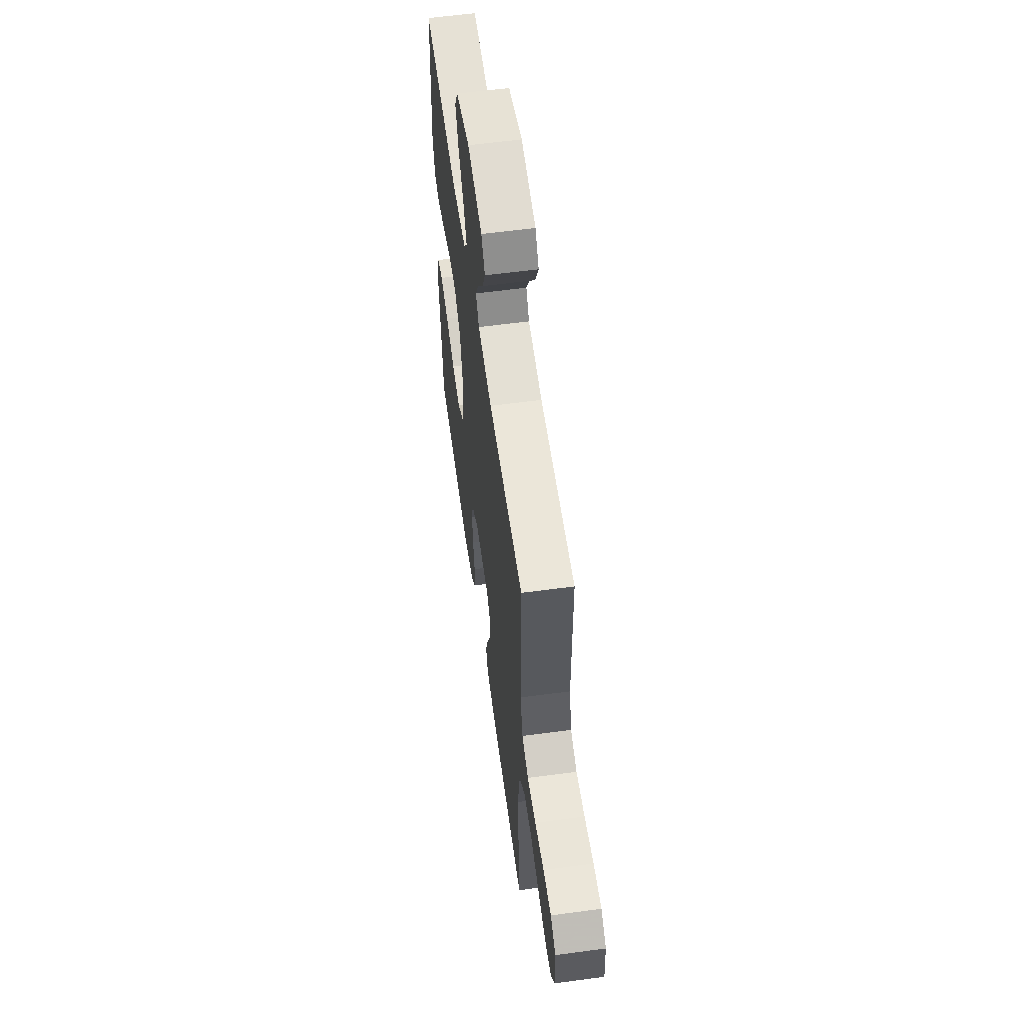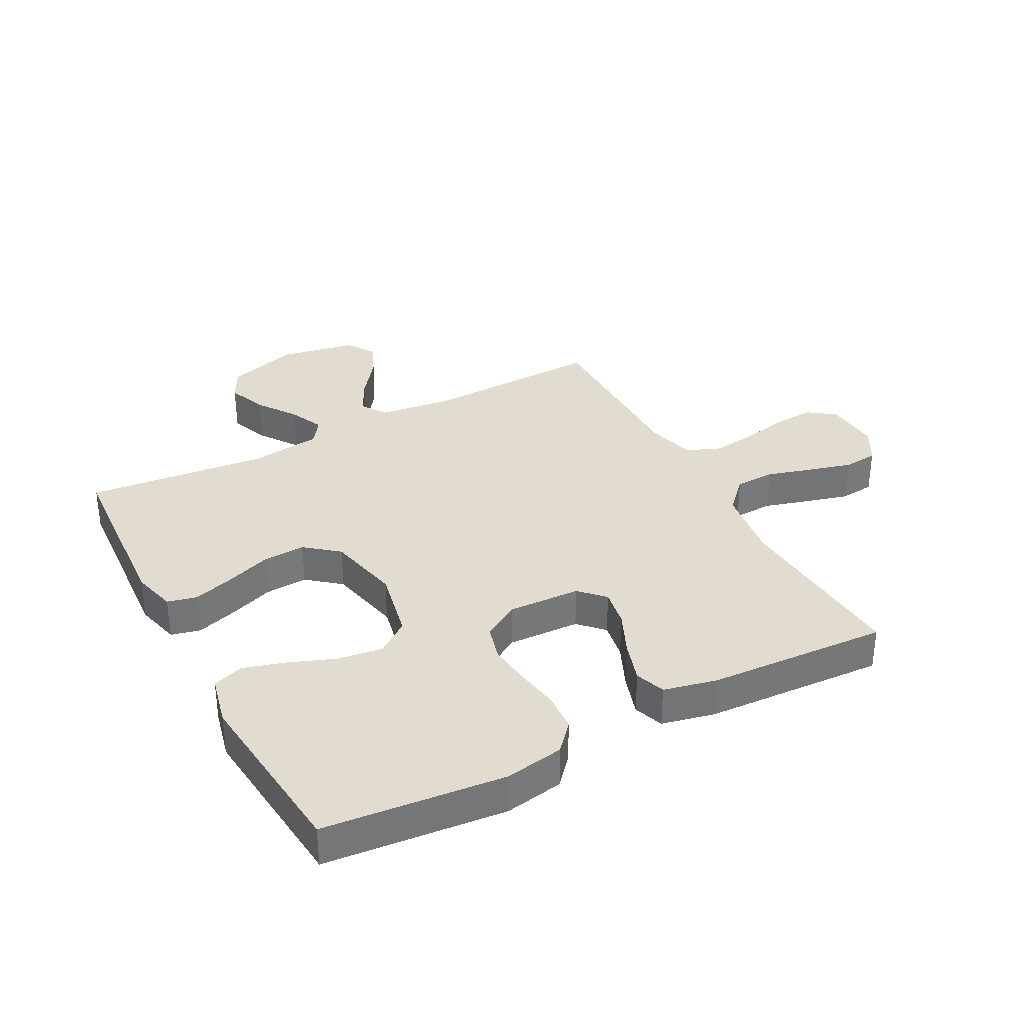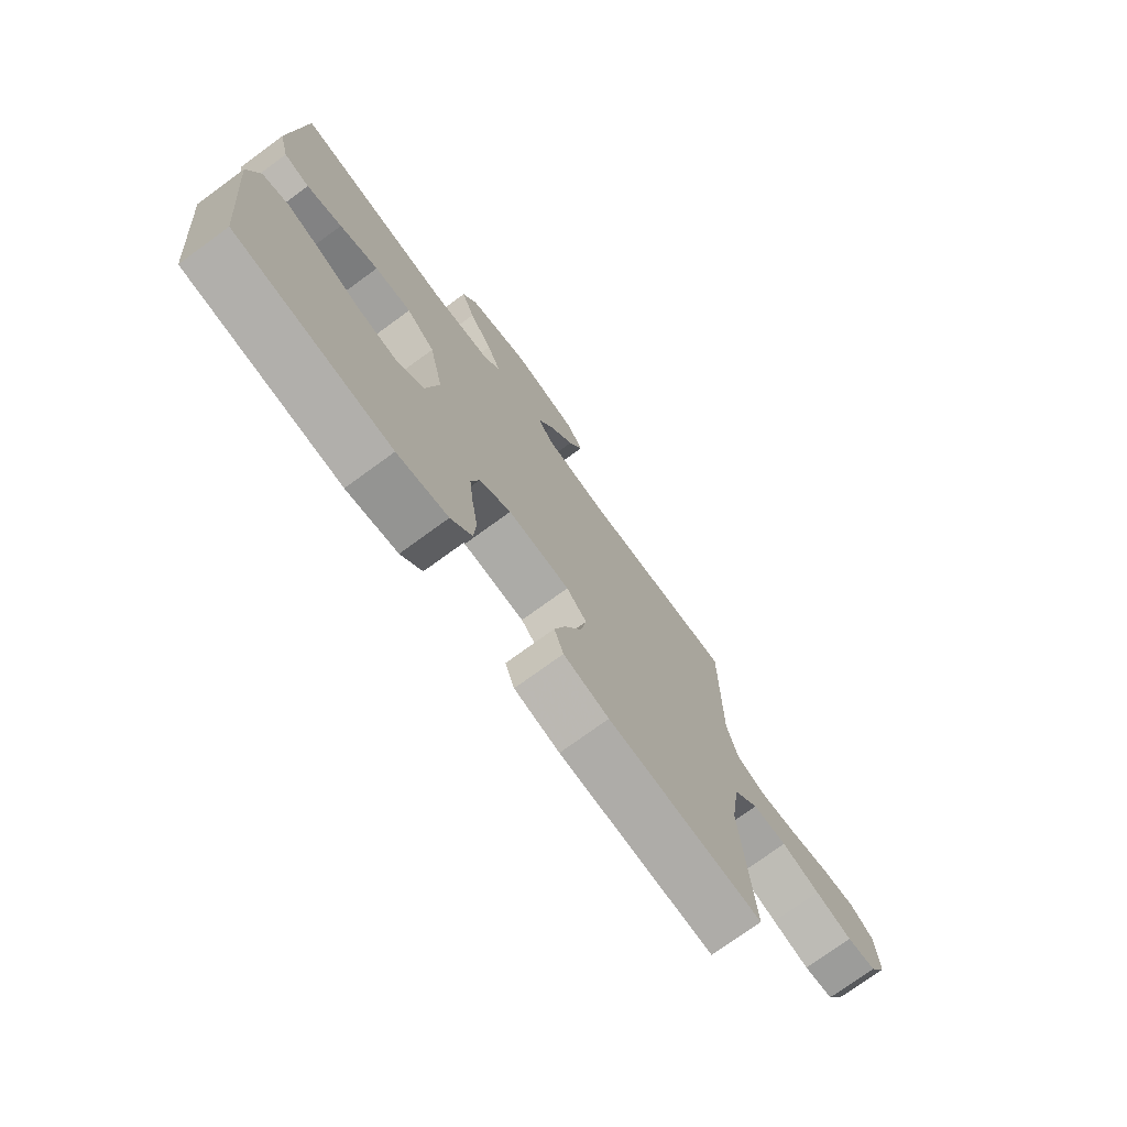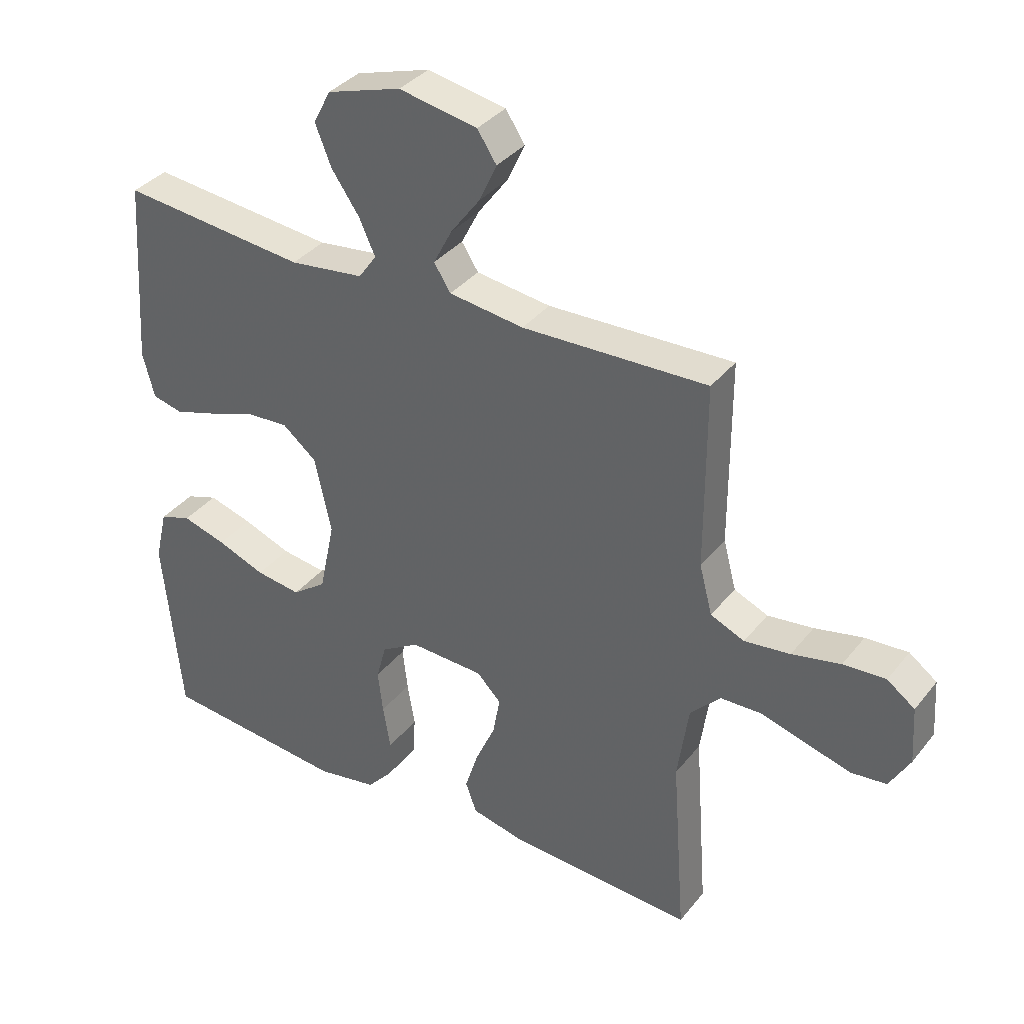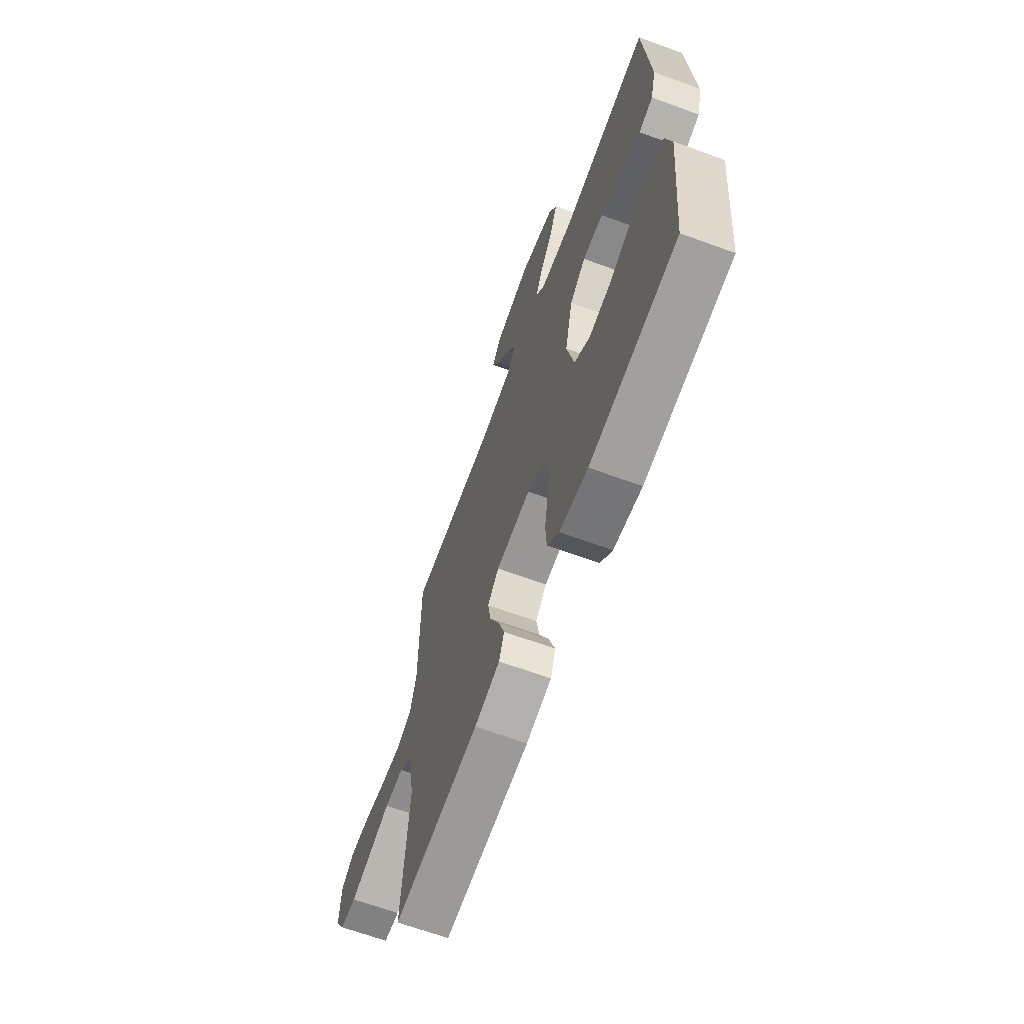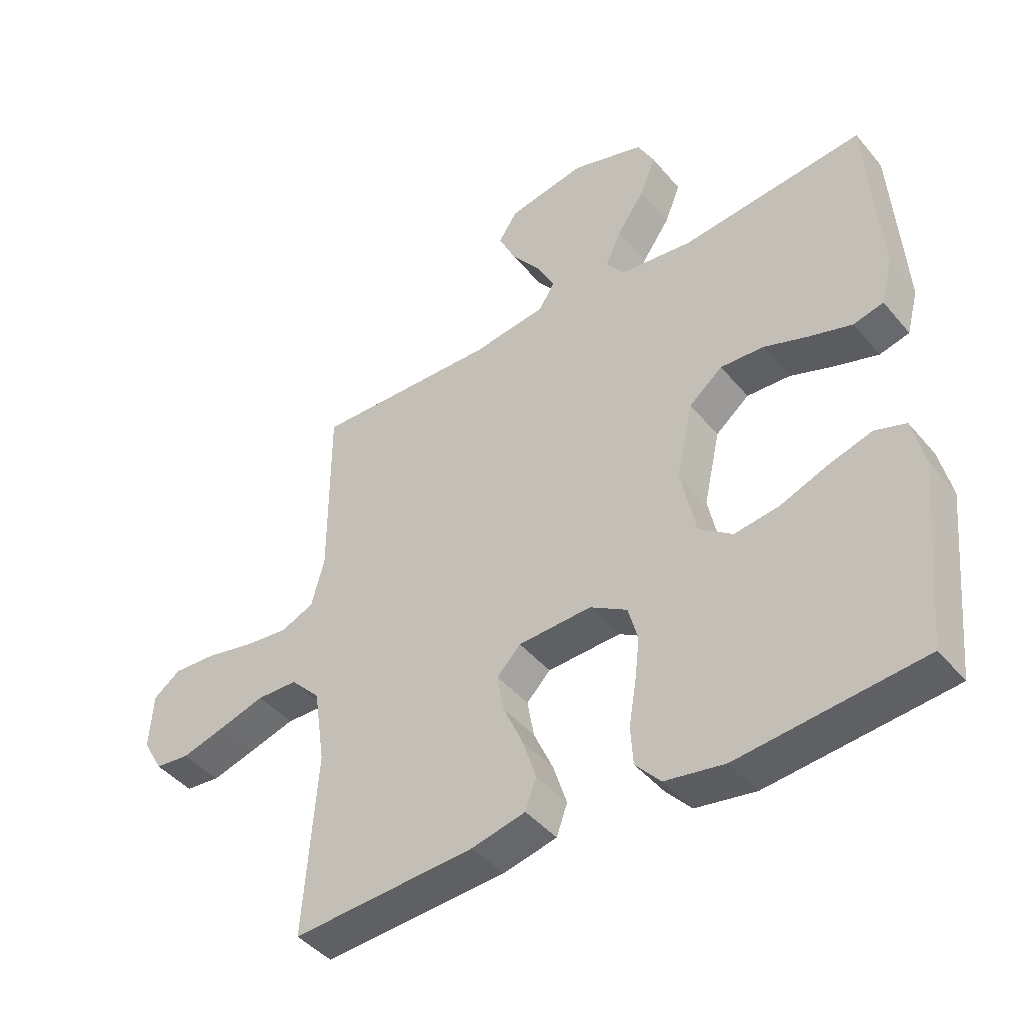
<metadata>
{"format":"obj","ext":"obj","renderer":"f3d","projection":"perspective","resolution":1024,"background":"white","views":[{"elev":58.9,"azim":-97.9,"up":"+Z"},{"elev":34.2,"azim":152.0,"up":"+Y"},{"elev":-74.5,"azim":126.1,"up":"+Z"},{"elev":35.8,"azim":-146.9,"up":"+Z"},{"elev":-66.3,"azim":69.9,"up":"+Z"},{"elev":-43.9,"azim":36.8,"up":"+Z"}]}
</metadata>
<code>
v -0.5 0.07 0.5
v -0.2 0.07 0.491
v -0.079 0.07 0.507
v -0.052 0.07 0.549
v -0.082 0.07 0.607
v -0.13 0.07 0.671
v -0.158 0.07 0.732
v -0.127 0.07 0.779
v 0 0.07 0.803
v 0.12 0.07 0.766
v 0.148 0.07 0.712
v 0.122 0.07 0.647
v 0.077 0.07 0.582
v 0.051 0.07 0.525
v 0.08 0.07 0.484
v 0.2 0.07 0.469
v 0.5 0.07 0.5
v 0.52 0.07 0.2
v 0.501 0.07 0.127
v 0.452 0.07 0.115
v 0.384 0.07 0.136
v 0.309 0.07 0.163
v 0.238 0.07 0.167
v 0.183 0.07 0.122
v 0.156 0.07 0
v 0.181 0.07 -0.119
v 0.236 0.07 -0.159
v 0.309 0.07 -0.149
v 0.387 0.07 -0.119
v 0.458 0.07 -0.098
v 0.509 0.07 -0.115
v 0.529 0.07 -0.2
v 0.5 0.07 -0.5
v 0.2 0.07 -0.529
v 0.102 0.07 -0.512
v 0.061 0.07 -0.466
v 0.057 0.07 -0.402
v 0.069 0.07 -0.33
v 0.077 0.07 -0.26
v 0.061 0.07 -0.201
v 0 0.07 -0.164
v -0.12 0.07 -0.169
v -0.159 0.07 -0.209
v -0.148 0.07 -0.272
v -0.116 0.07 -0.344
v -0.094 0.07 -0.413
v -0.112 0.07 -0.463
v -0.2 0.07 -0.483
v -0.5 0.07 -0.5
v -0.478 0.07 -0.2
v -0.496 0.07 -0.075
v -0.545 0.07 -0.024
v -0.612 0.07 -0.022
v -0.687 0.07 -0.044
v -0.759 0.07 -0.064
v -0.816 0.07 -0.058
v -0.849 0.07 0
v -0.843 0.07 0.093
v -0.798 0.07 0.126
v -0.729 0.07 0.122
v -0.65 0.07 0.105
v -0.576 0.07 0.096
v -0.521 0.07 0.12
v -0.5 0.07 0.2
v -0.5 0 0.5
v -0.2 0 0.491
v -0.079 0 0.507
v -0.052 0 0.549
v -0.082 0 0.607
v -0.13 0 0.671
v -0.158 0 0.732
v -0.127 0 0.779
v 0 0 0.803
v 0.12 0 0.766
v 0.148 0 0.712
v 0.122 0 0.647
v 0.077 0 0.582
v 0.051 0 0.525
v 0.08 0 0.484
v 0.2 0 0.469
v 0.5 0 0.5
v 0.52 0 0.2
v 0.501 0 0.127
v 0.452 0 0.115
v 0.384 0 0.136
v 0.309 0 0.163
v 0.238 0 0.167
v 0.183 0 0.122
v 0.156 0 0
v 0.181 0 -0.119
v 0.236 0 -0.159
v 0.309 0 -0.149
v 0.387 0 -0.119
v 0.458 0 -0.098
v 0.509 0 -0.115
v 0.529 0 -0.2
v 0.5 0 -0.5
v 0.2 0 -0.529
v 0.102 0 -0.512
v 0.061 0 -0.466
v 0.057 0 -0.402
v 0.069 0 -0.33
v 0.077 0 -0.26
v 0.061 0 -0.201
v 0 0 -0.164
v -0.12 0 -0.169
v -0.159 0 -0.209
v -0.148 0 -0.272
v -0.116 0 -0.344
v -0.094 0 -0.413
v -0.112 0 -0.463
v -0.2 0 -0.483
v -0.5 0 -0.5
v -0.478 0 -0.2
v -0.496 0 -0.075
v -0.545 0 -0.024
v -0.612 0 -0.022
v -0.687 0 -0.044
v -0.759 0 -0.064
v -0.816 0 -0.058
v -0.849 0 0
v -0.843 0 0.093
v -0.798 0 0.126
v -0.729 0 0.122
v -0.65 0 0.105
v -0.576 0 0.096
v -0.521 0 0.12
v -0.5 0 0.2
f 58 59 60 61
f 58 61 62
f 57 58 62
f 56 57 62
f 53 54 55 56
f 53 56 62 63
f 47 48 49 50
f 47 50 51
f 44 45 46 47
f 44 47 51 52
f 35 36 37 38
f 35 38 39
f 34 35 39
f 33 34 39 40
f 31 32 33 40
f 28 29 30 31
f 19 20 21 22
f 17 18 19 22
f 16 17 22 23
f 15 16 23 24
f 10 11 12 13
f 10 13 14
f 9 10 14
f 8 9 14
f 5 6 7 8
f 4 5 8 14
f 3 4 14 15
f 64 1 2
f 63 64 2 3
f 52 53 63 3
f 43 44 52
f 42 43 52 3
f 28 31 40
f 27 28 40
f 26 27 40 41
f 25 26 41 42
f 24 25 42
f 3 15 24 42
f 125 124 123 122
f 126 125 122
f 126 122 121
f 126 121 120
f 120 119 118 117
f 127 126 120 117
f 114 113 112 111
f 115 114 111
f 111 110 109 108
f 116 115 111 108
f 102 101 100 99
f 103 102 99
f 103 99 98
f 104 103 98 97
f 104 97 96 95
f 95 94 93 92
f 86 85 84 83
f 86 83 82 81
f 87 86 81 80
f 88 87 80 79
f 77 76 75 74
f 78 77 74
f 78 74 73
f 78 73 72
f 72 71 70 69
f 78 72 69 68
f 79 78 68 67
f 66 65 128
f 67 66 128 127
f 67 127 117 116
f 116 108 107
f 67 116 107 106
f 104 95 92
f 104 92 91
f 105 104 91 90
f 106 105 90 89
f 106 89 88
f 106 88 79 67
f 1 65 66 2
f 2 66 67 3
f 3 67 68 4
f 4 68 69 5
f 5 69 70 6
f 6 70 71 7
f 7 71 72 8
f 8 72 73 9
f 9 73 74 10
f 10 74 75 11
f 11 75 76 12
f 12 76 77 13
f 13 77 78 14
f 14 78 79 15
f 15 79 80 16
f 16 80 81 17
f 17 81 82 18
f 18 82 83 19
f 19 83 84 20
f 20 84 85 21
f 21 85 86 22
f 22 86 87 23
f 23 87 88 24
f 24 88 89 25
f 25 89 90 26
f 26 90 91 27
f 27 91 92 28
f 28 92 93 29
f 29 93 94 30
f 30 94 95 31
f 31 95 96 32
f 32 96 97 33
f 33 97 98 34
f 34 98 99 35
f 35 99 100 36
f 36 100 101 37
f 37 101 102 38
f 38 102 103 39
f 39 103 104 40
f 40 104 105 41
f 41 105 106 42
f 42 106 107 43
f 43 107 108 44
f 44 108 109 45
f 45 109 110 46
f 46 110 111 47
f 47 111 112 48
f 48 112 113 49
f 49 113 114 50
f 50 114 115 51
f 51 115 116 52
f 52 116 117 53
f 53 117 118 54
f 54 118 119 55
f 55 119 120 56
f 56 120 121 57
f 57 121 122 58
f 58 122 123 59
f 59 123 124 60
f 60 124 125 61
f 61 125 126 62
f 62 126 127 63
f 63 127 128 64
f 64 128 65 1

</code>
